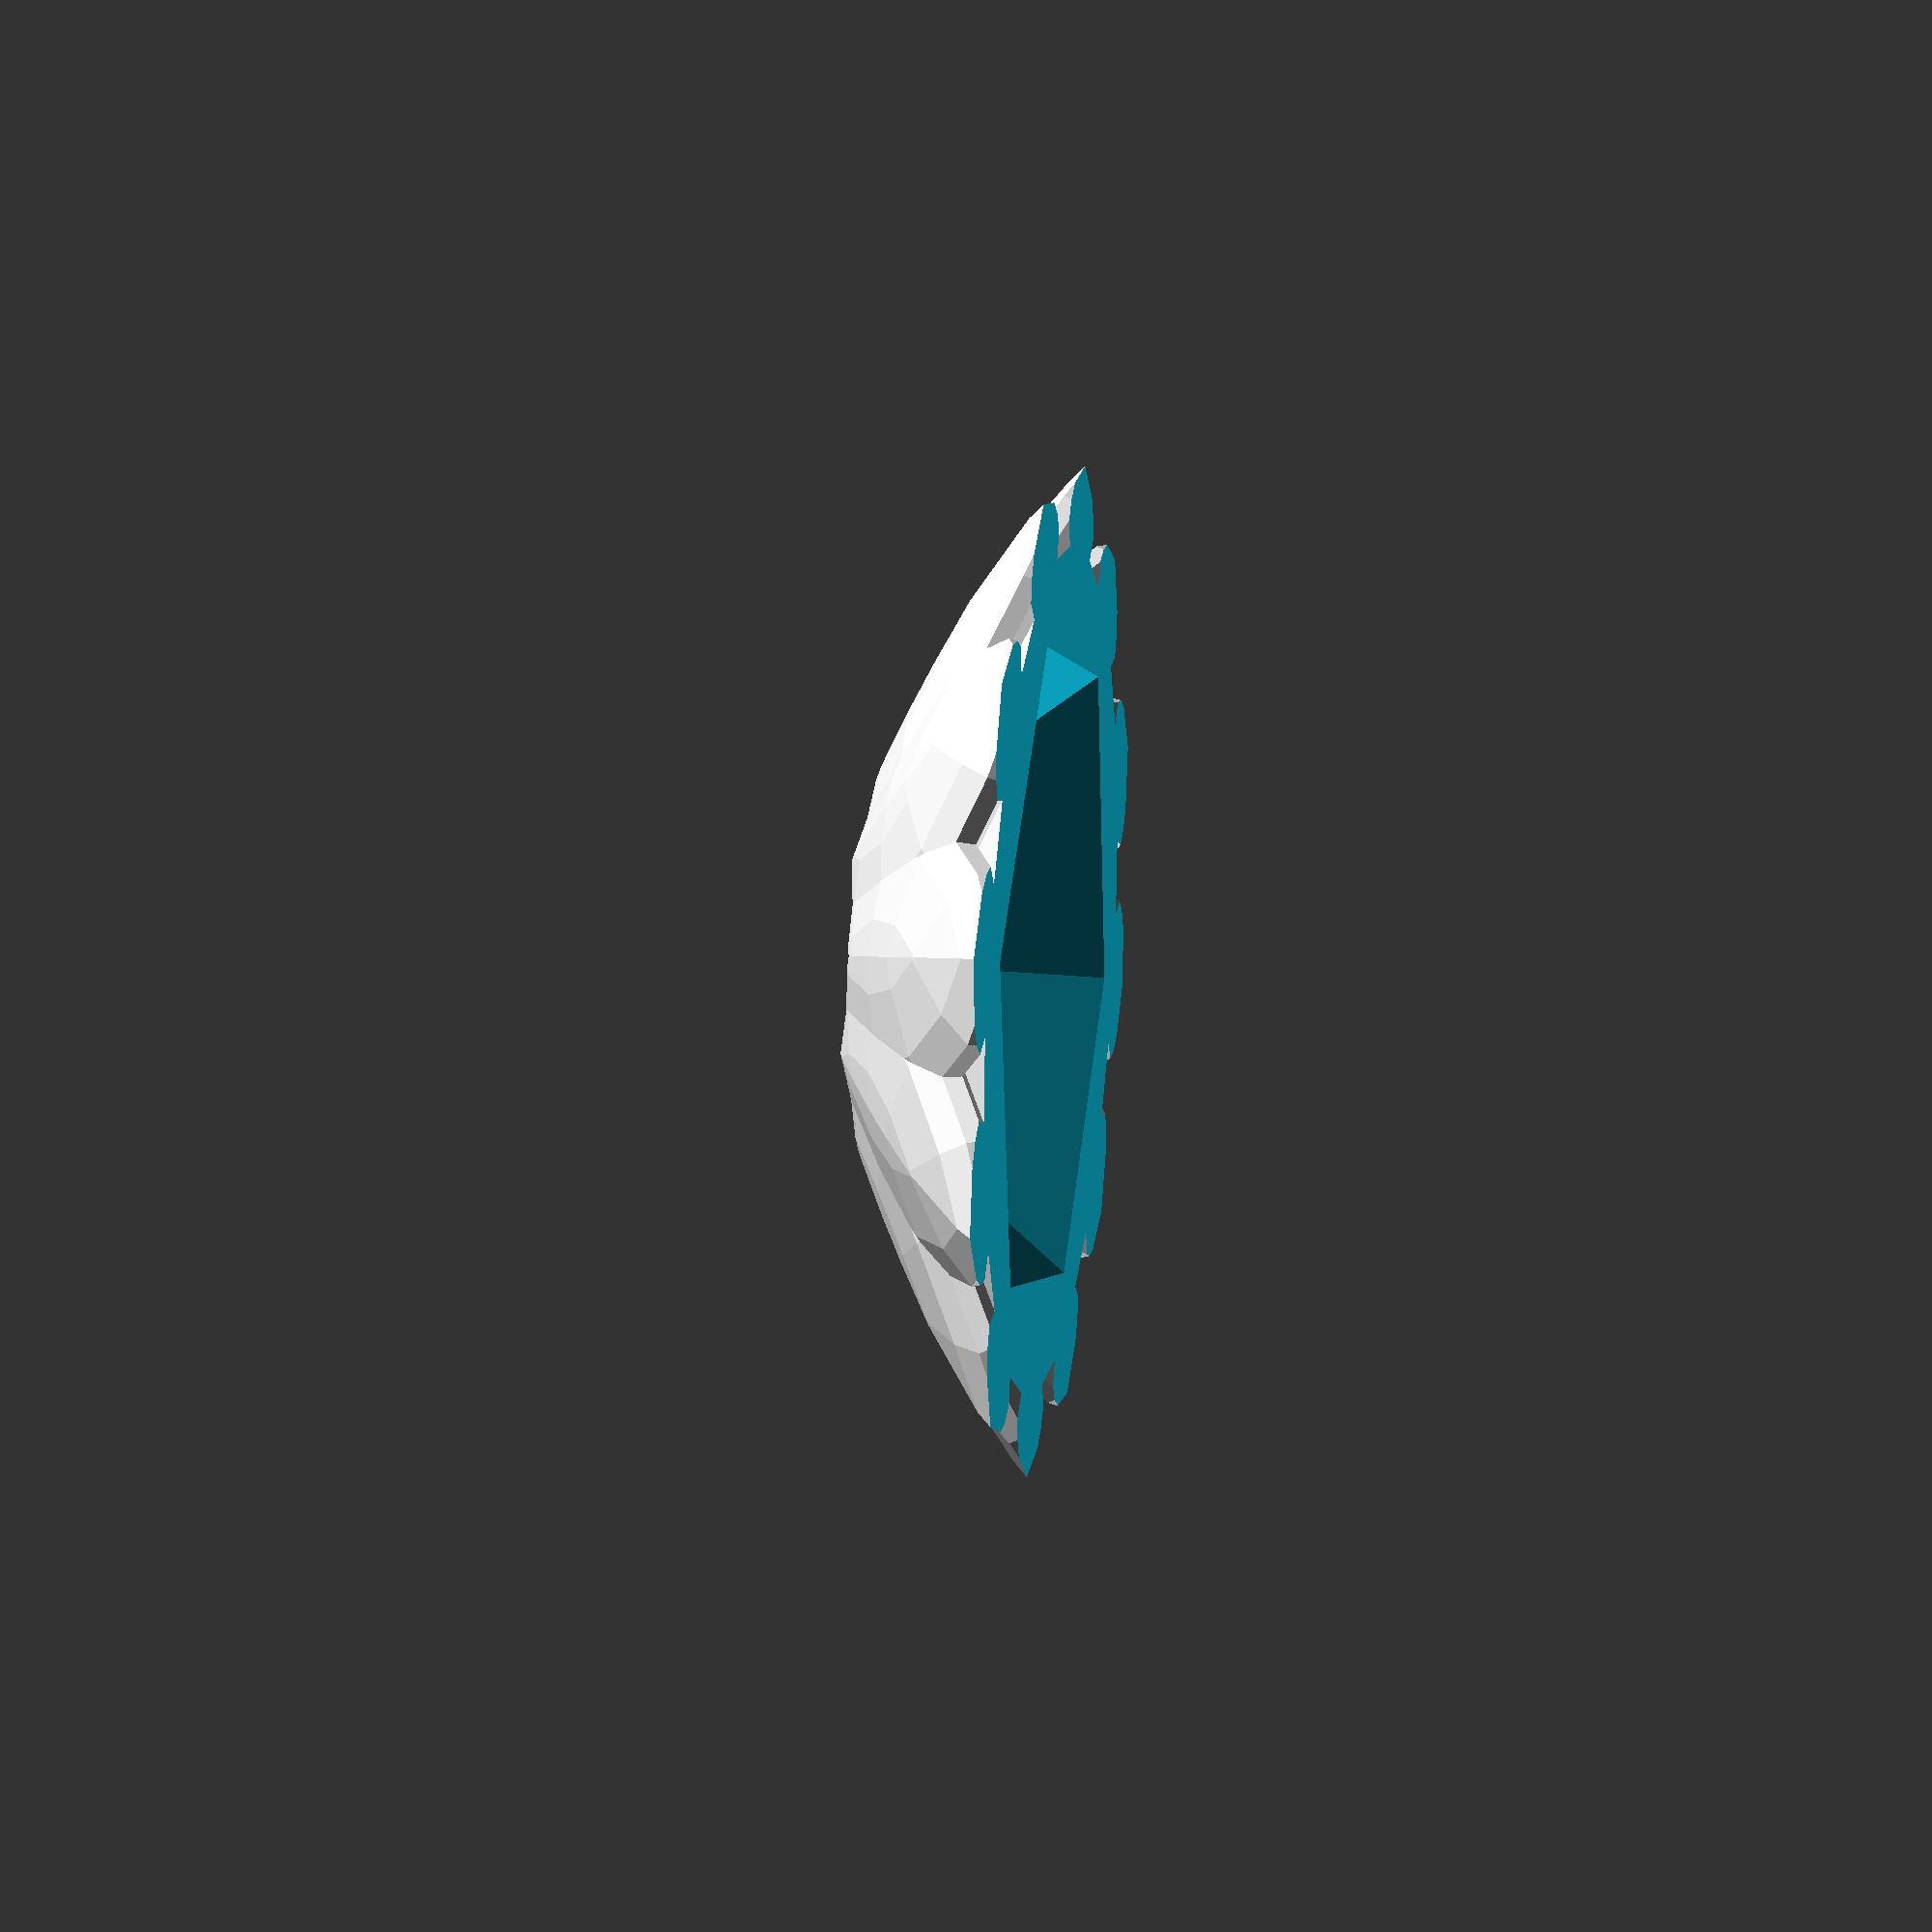
<openscad>
// Rosette
// (c) 2013 Wouter Robers

HoleDiameter=24;
NumberOfSidesForHole=6; //[4:60]
NumberOfLeaves=12; //[3:30]
LeafLength=20;  //[10:40]
LeafWidth=15; //[2:20]
LeafThickness=3; //[1:10]
LeafPointyness=4; //[0:10]
HalfOrFull="Full"; //[Half,Full]
// Polygons
$fn=15; //[15:Rough,30:Medium,60:Fine]

difference(){
union(){
translate([0,0,-0.1]) cylinder(r1=28,r2=0,h=17,$fn=12);
translate([0,0,15]) for(i=[1:NumberOfLeaves]){
rotate([0,27,i*360/NumberOfLeaves])
intersection(){
scale([LeafLength,LeafWidth,LeafThickness]) translate([1,-LeafPointyness/10,0])sphere(1);
scale([LeafLength,LeafWidth,LeafThickness]) translate([1,LeafPointyness/10,0])sphere(1);
}
}

}
// Cutting floor
translate([0,0,-100]) cube(200,center=true);
//Cutting half
if(HalfOrFull=="Half"){
translate([0,-50,0]) cube(100,center=true);}
// Hexagonal hole
translate([0,0,-1]) cylinder(r=HoleDiameter/2/cos(180/NumberOfSidesForHole),h=70,$fn=NumberOfSidesForHole);
translate([0,0,-0.1]) cylinder(r1=12/(0.5*sqrt(3))+9,r2=HoleDiameter/2/sin(60),h=9,$fn=NumberOfSidesForHole);
}





</openscad>
<views>
elev=341.6 azim=100.6 roll=100.0 proj=p view=wireframe
</views>
